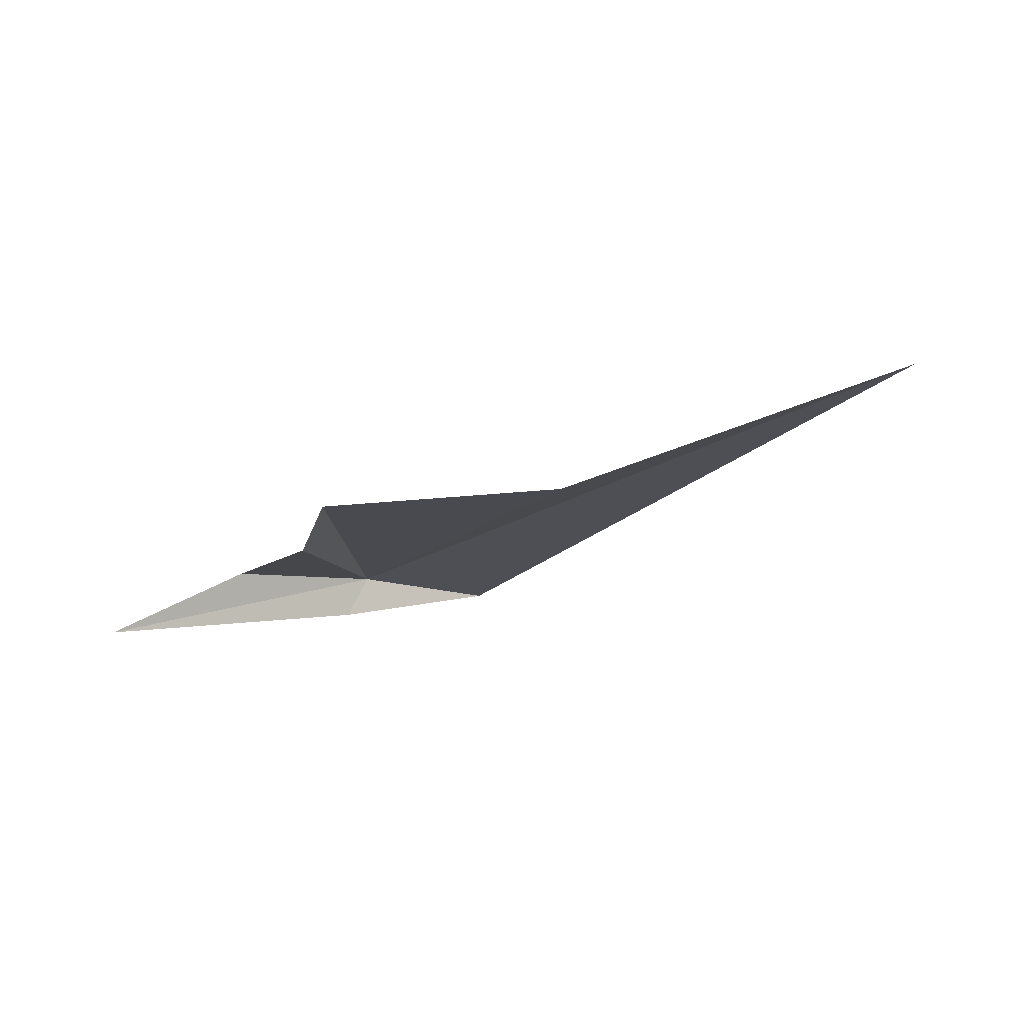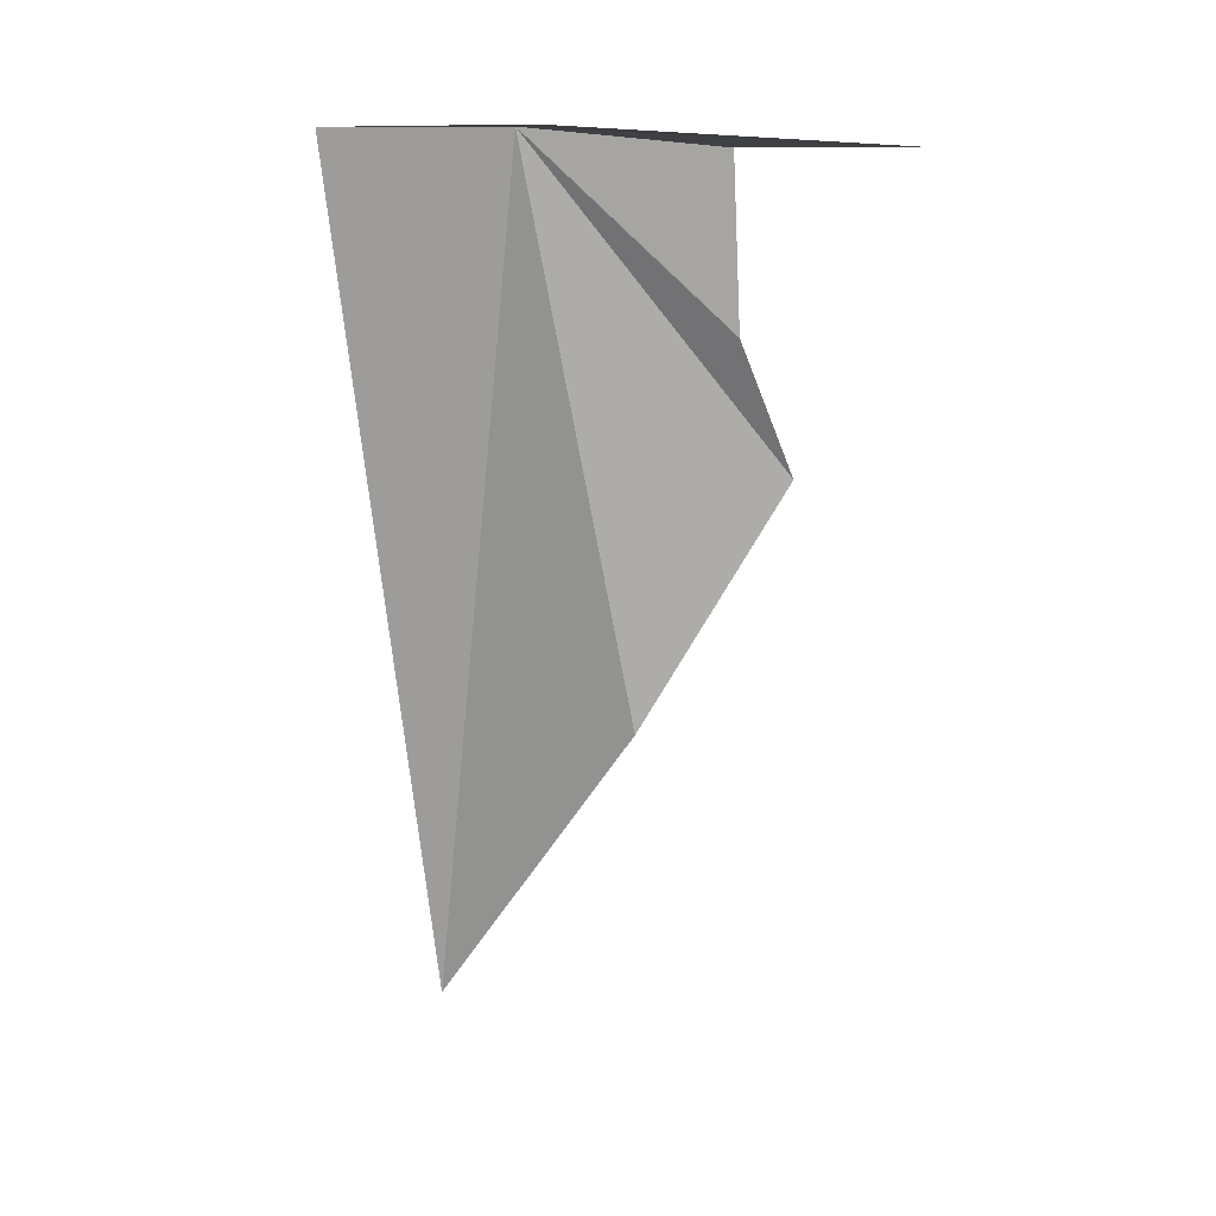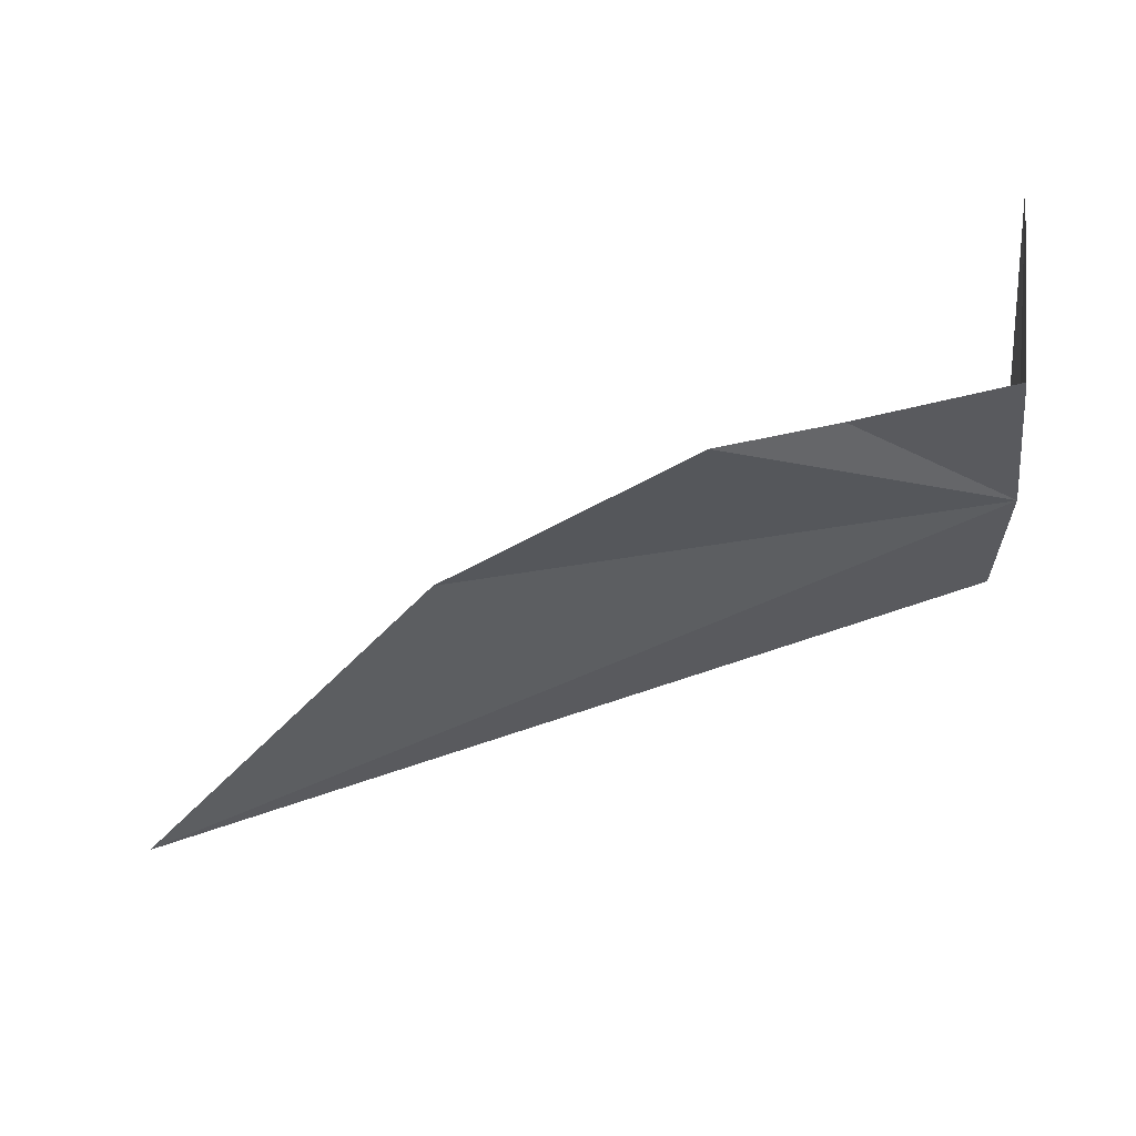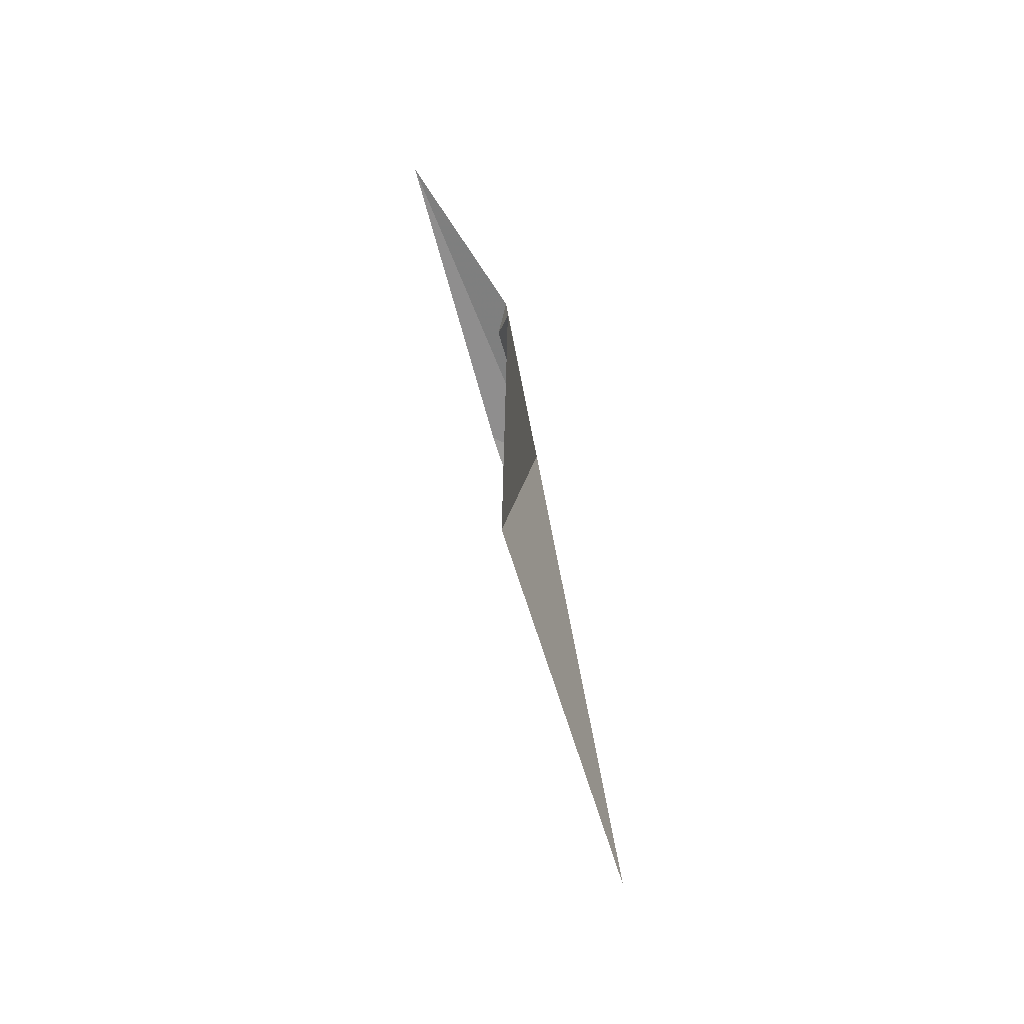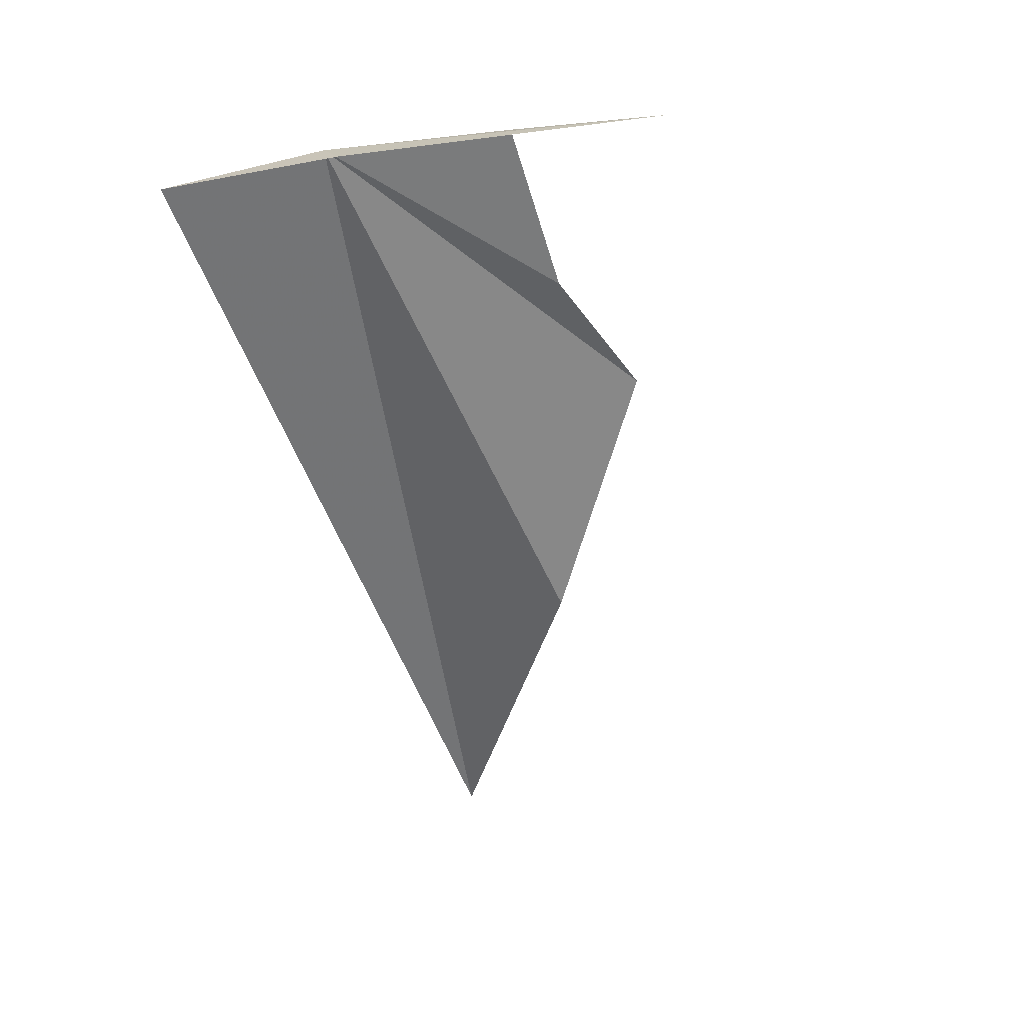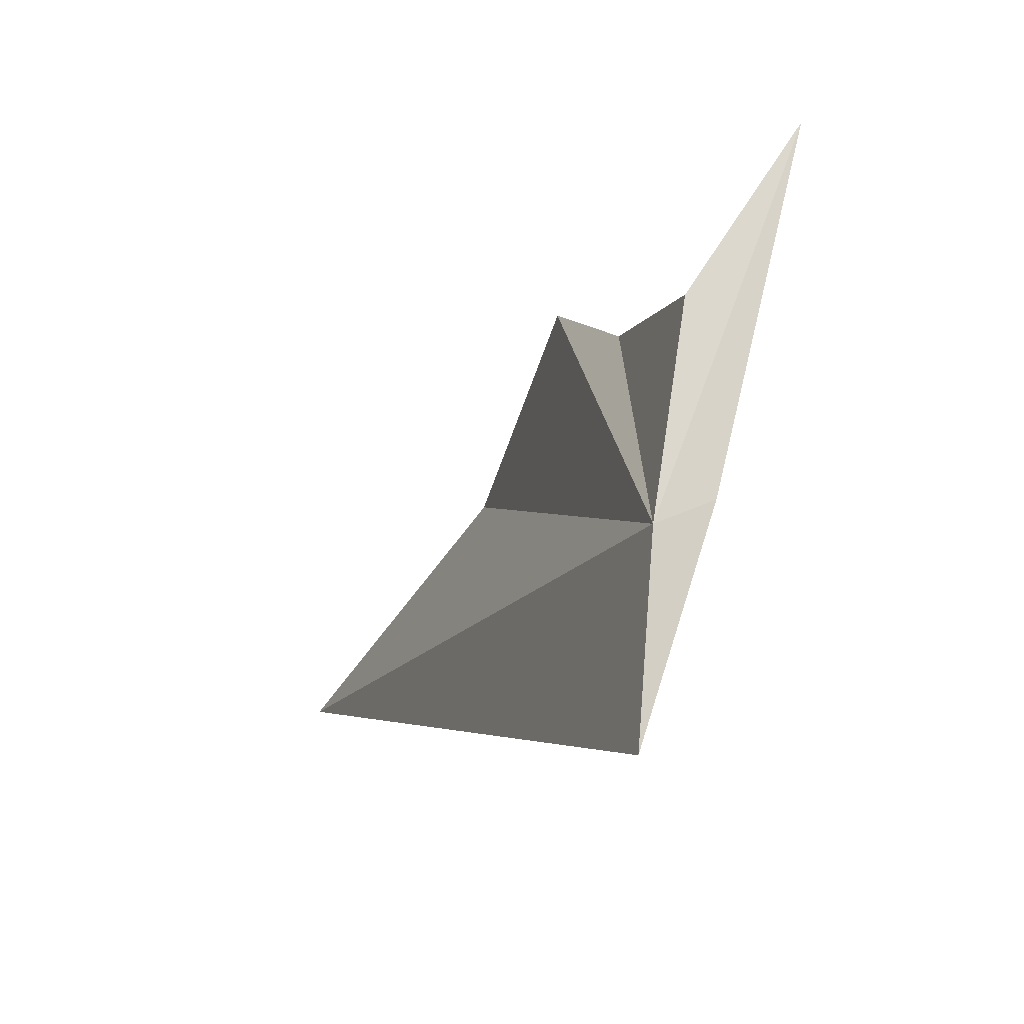
<metadata>
{"format":"obj","ext":"obj","renderer":"f3d","projection":"perspective","resolution":1024,"background":"white","views":[{"elev":-21.9,"azim":53.2,"up":"+Y"},{"elev":-69.8,"azim":-90.3,"up":"+Y"},{"elev":68.9,"azim":158.2,"up":"+Z"},{"elev":19.7,"azim":85.5,"up":"+Z"},{"elev":-56.8,"azim":-75.4,"up":"+Y"},{"elev":-10.1,"azim":-113.0,"up":"+Z"}]}
</metadata>
<code>
v -23.55 74.88 -44.02
v -8.626 74.75 -45.44
v -14.11 73.46 -42.13
v -20.52 73.88 -40.59
v -18.28 73.88 -39.69
v -23.49 75.11 -47.09
v -23.7 74 -43.65
v -23.61 72.47 -38.06
v -23.34 74.24 -40.73
f 1 3 2
f 1 4 5
f 1 2 6
f 1 7 8
f 1 5 3
f 1 9 4
f 1 8 9
f 1 6 7

</code>
